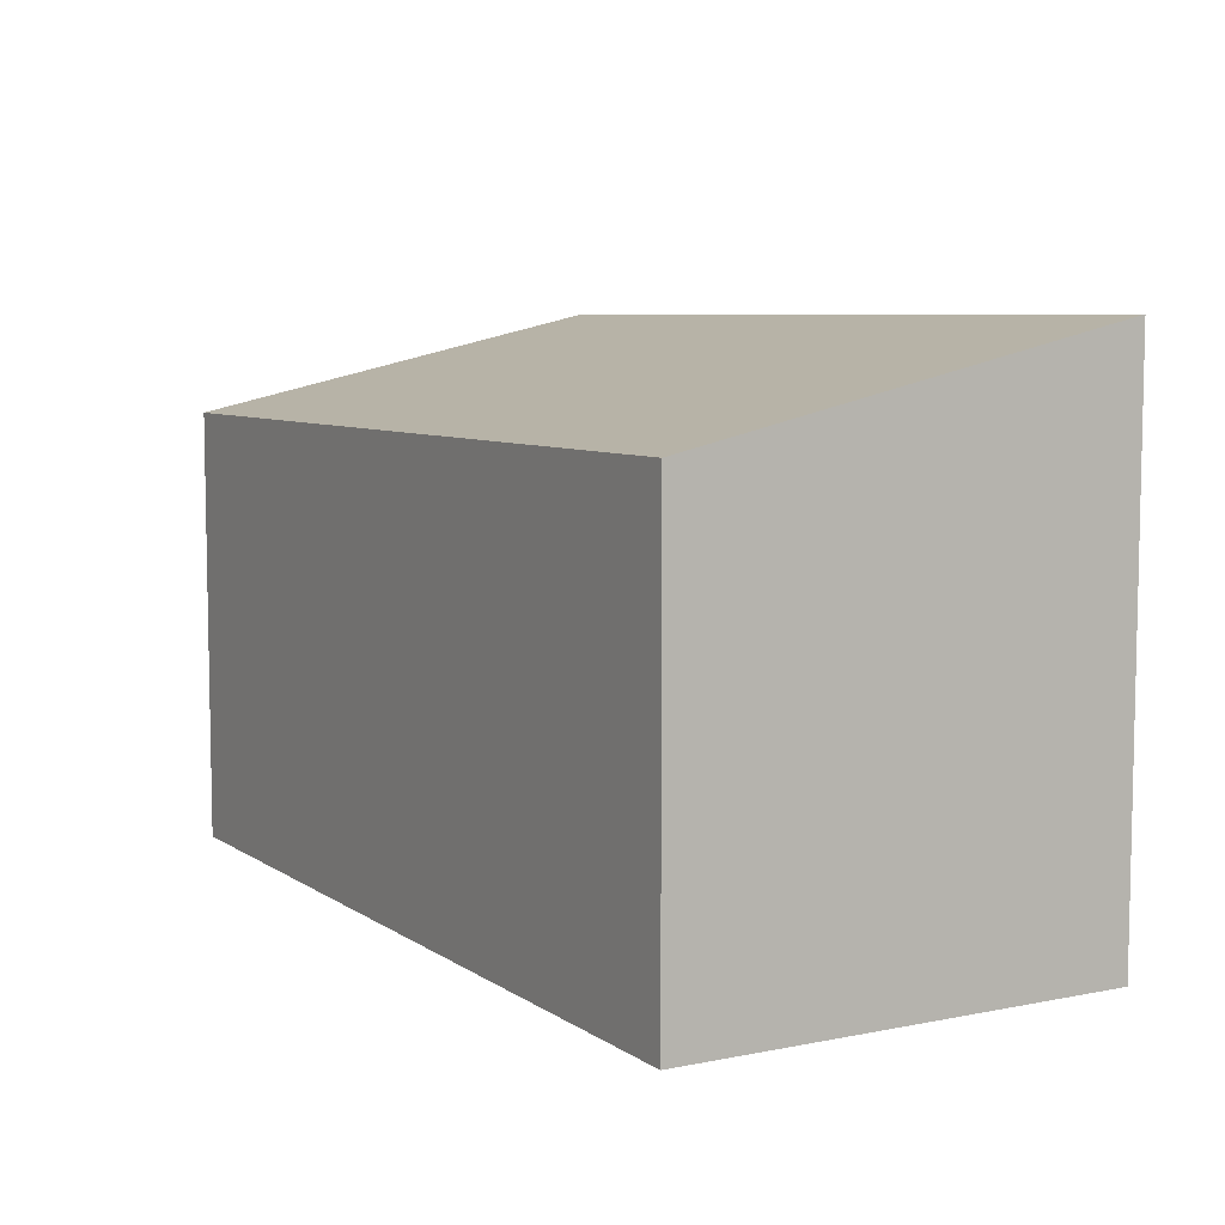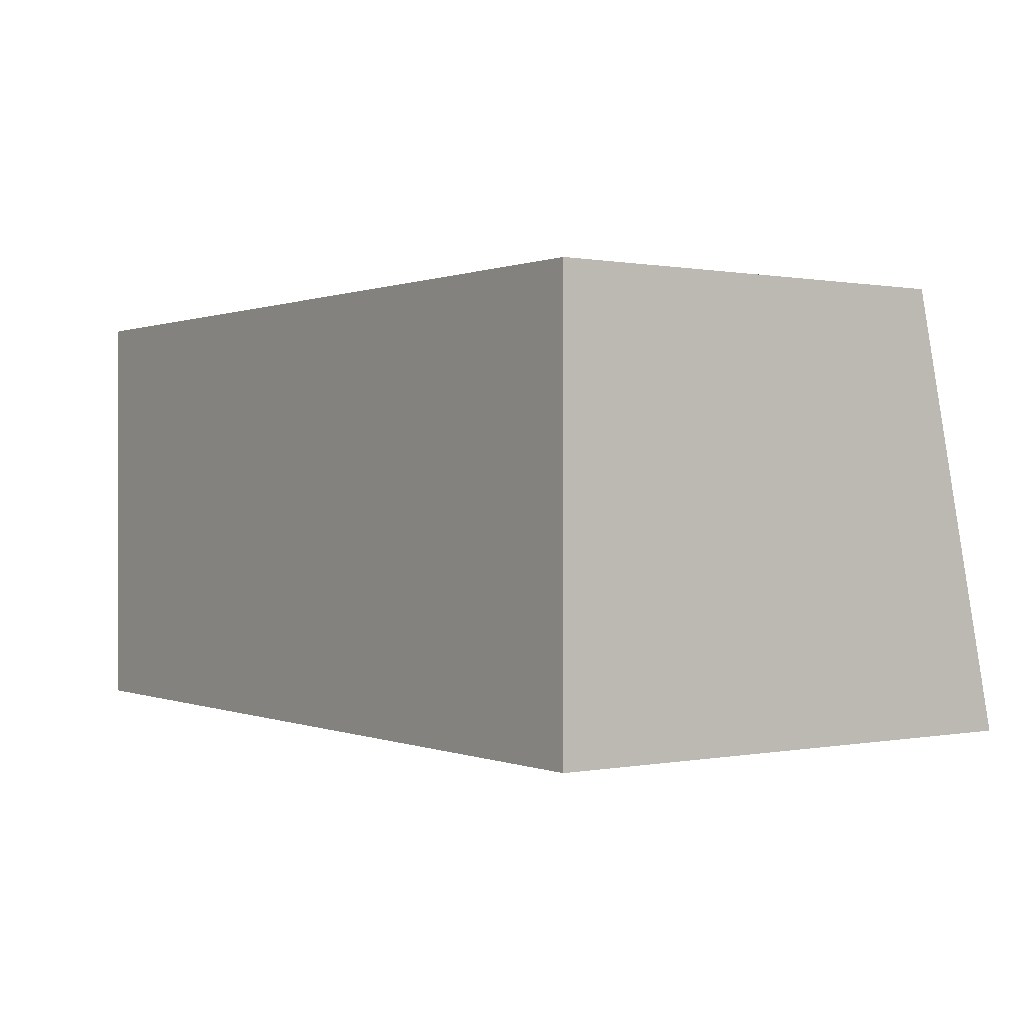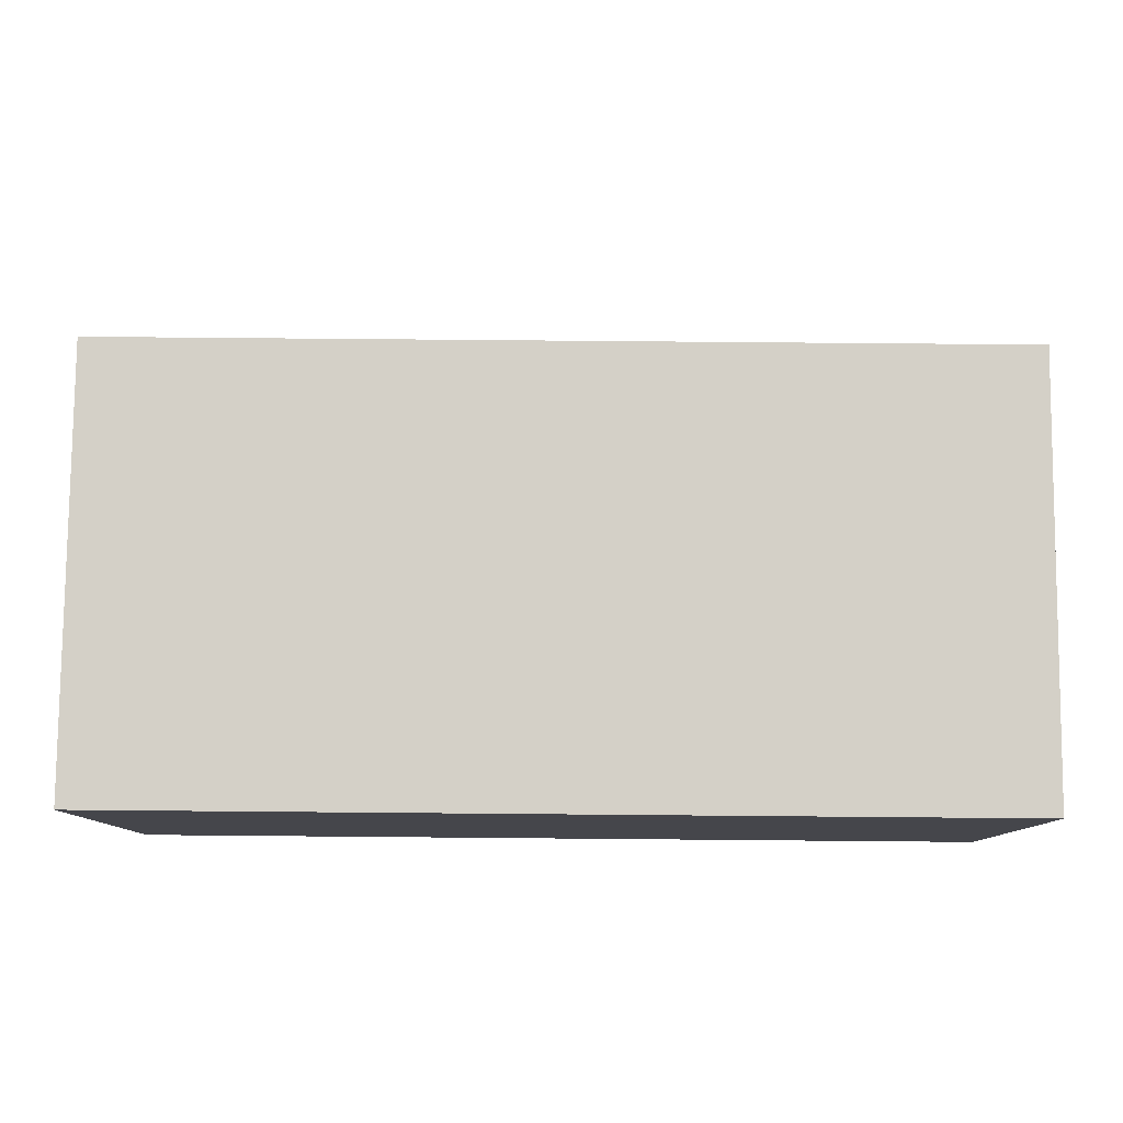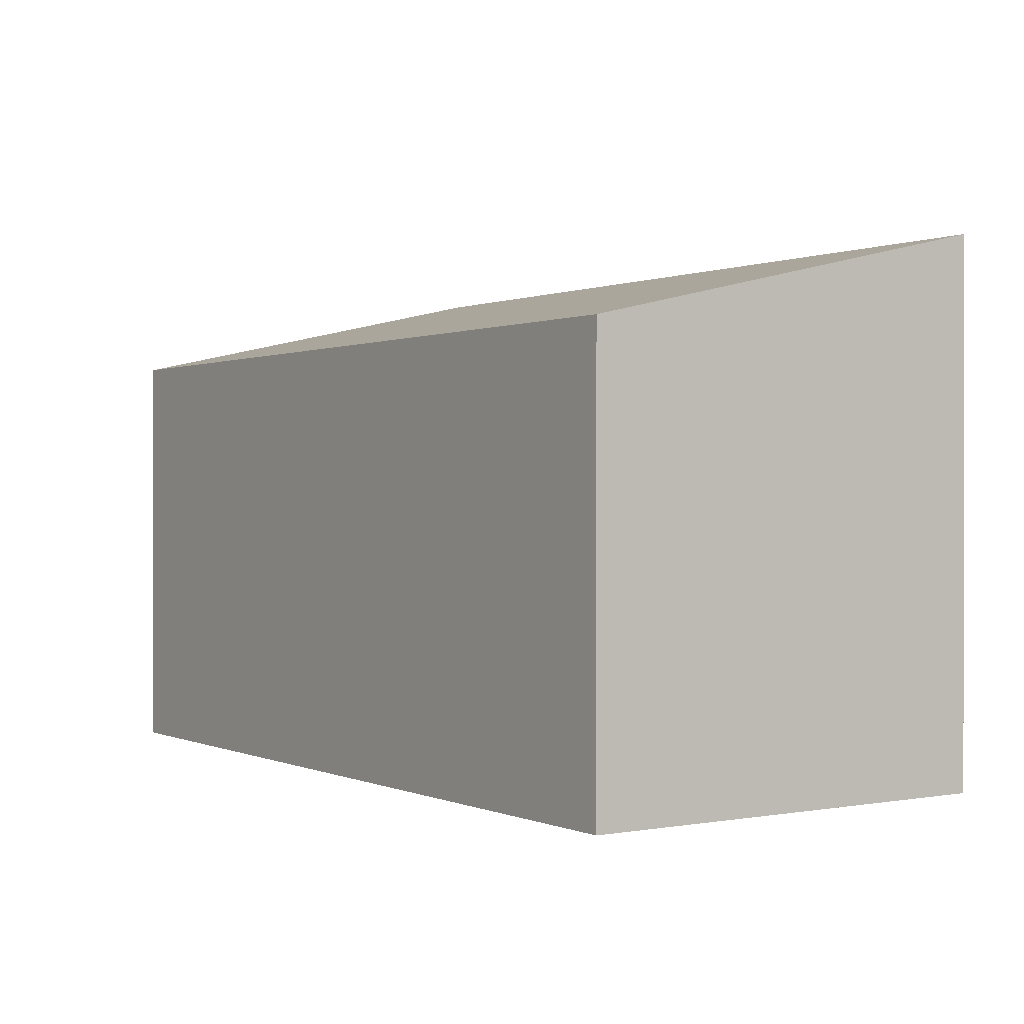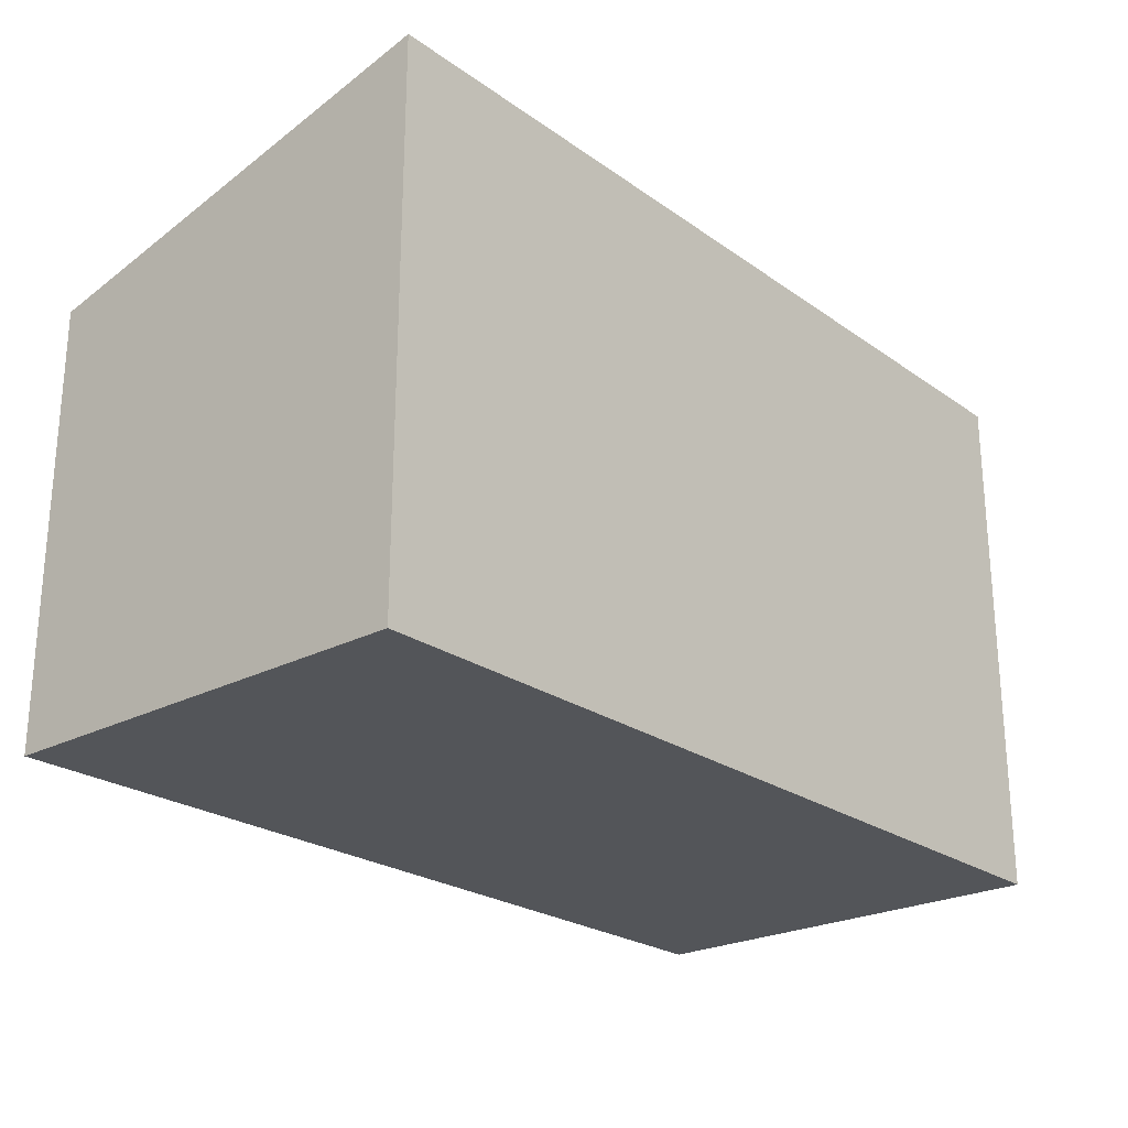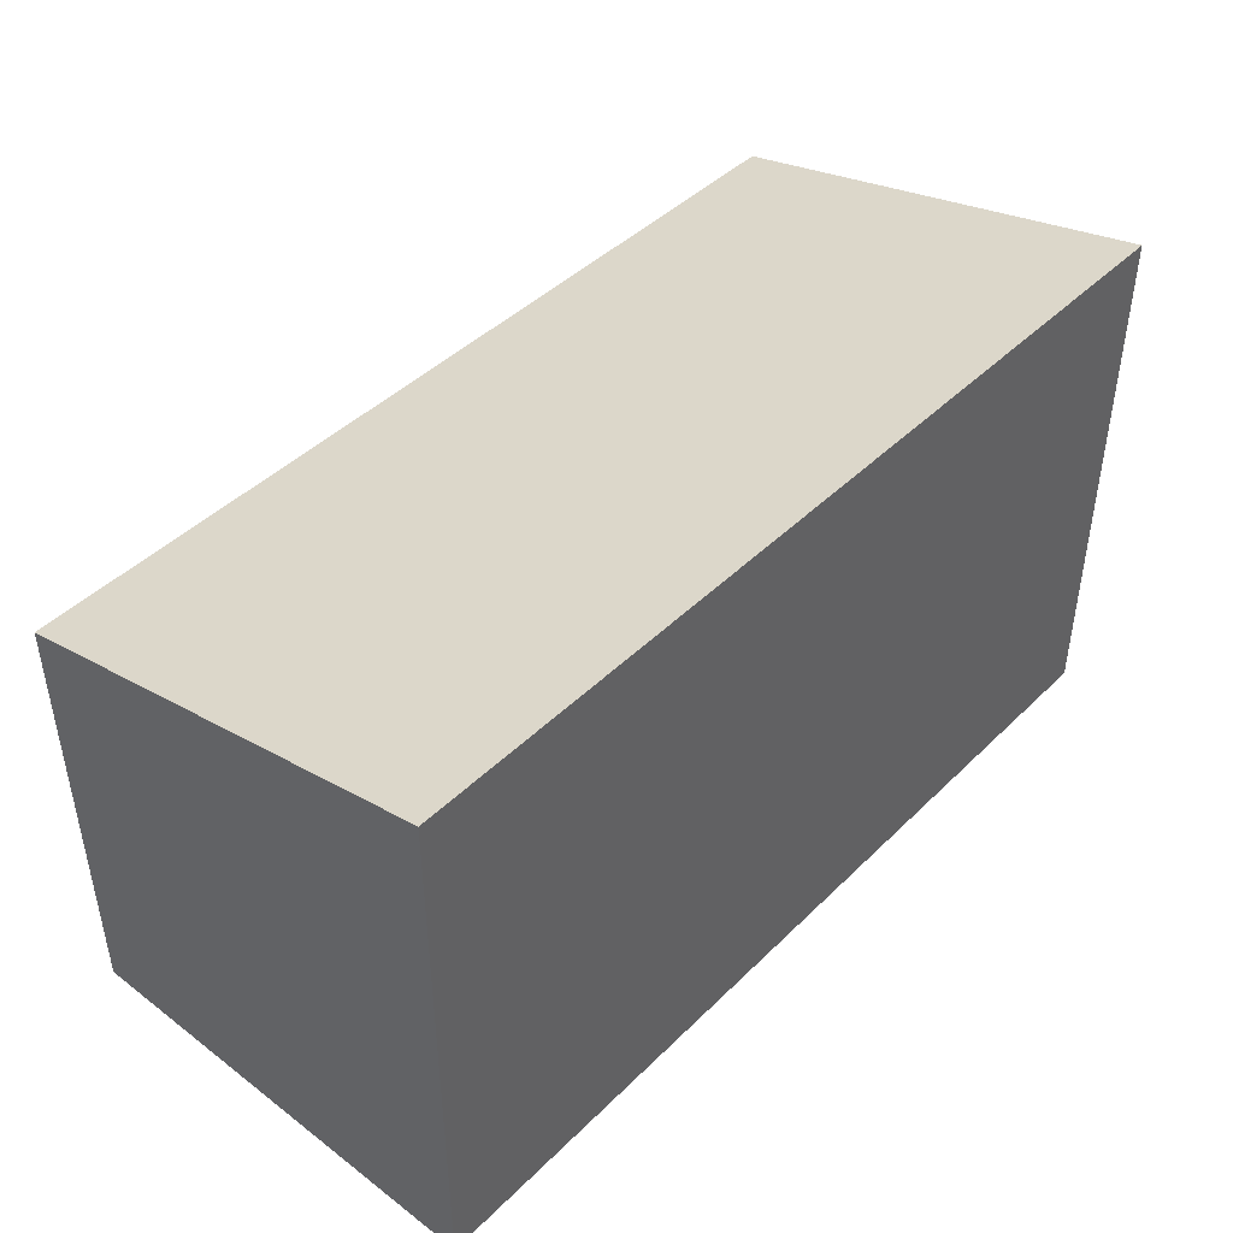
<metadata>
{"format":"obj","ext":"obj","renderer":"f3d","projection":"perspective","resolution":1024,"background":"white","views":[{"elev":7.0,"azim":60.2,"up":"+Y"},{"elev":0.3,"azim":54.5,"up":"+Z"},{"elev":79.9,"azim":0.5,"up":"+Z"},{"elev":0.4,"azim":56.0,"up":"+Y"},{"elev":-24.1,"azim":130.9,"up":"+Y"},{"elev":44.1,"azim":131.5,"up":"+Y"}]}
</metadata>
<code>
o Cube
v 2.062 2.452 -1
v 2.062 0 -1
v 2.062 2 1
v 2.062 0 1
v -2.062 2.452 -1
v -2.062 0 -1
v -2.062 2 1
v -2.062 0 1
f 1 5 7 3
f 4 3 7 8
f 8 7 5 6
f 6 2 4 8
f 2 1 3 4
f 6 5 1 2

</code>
